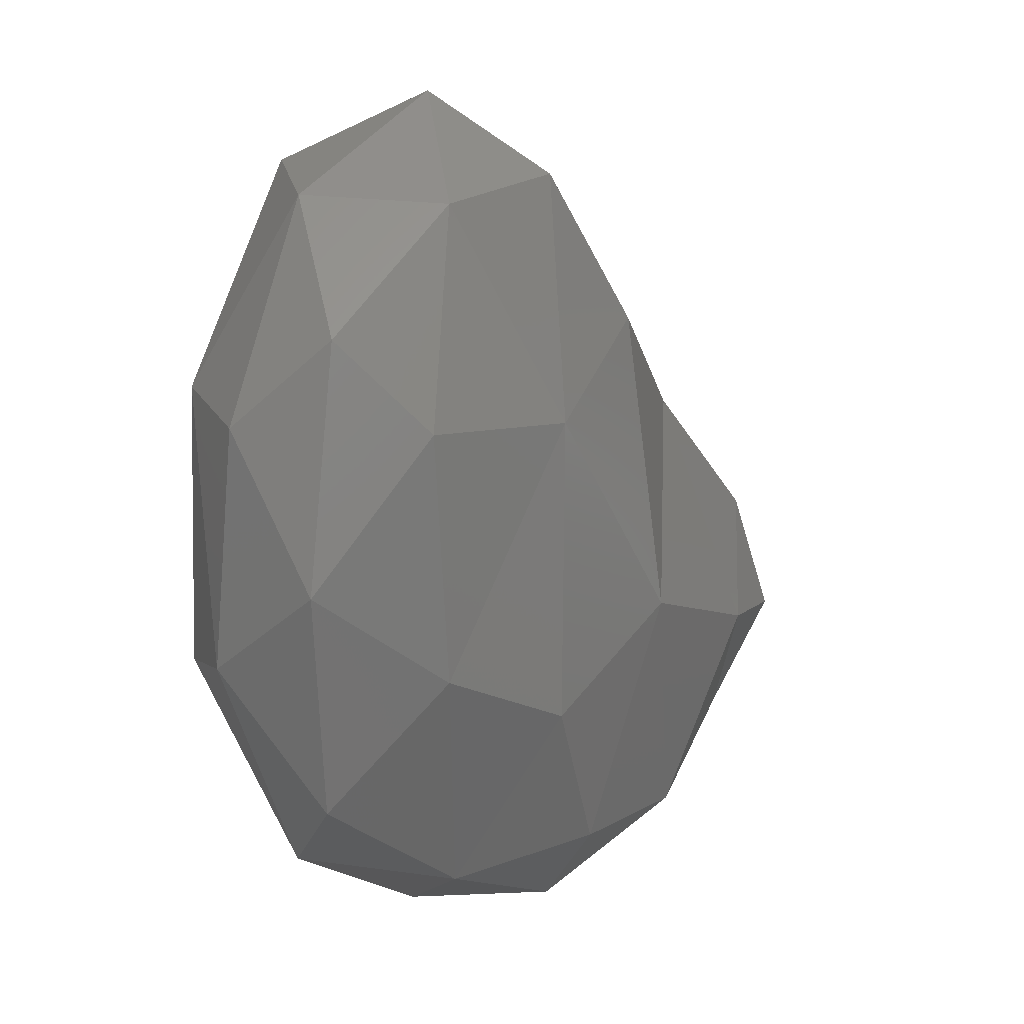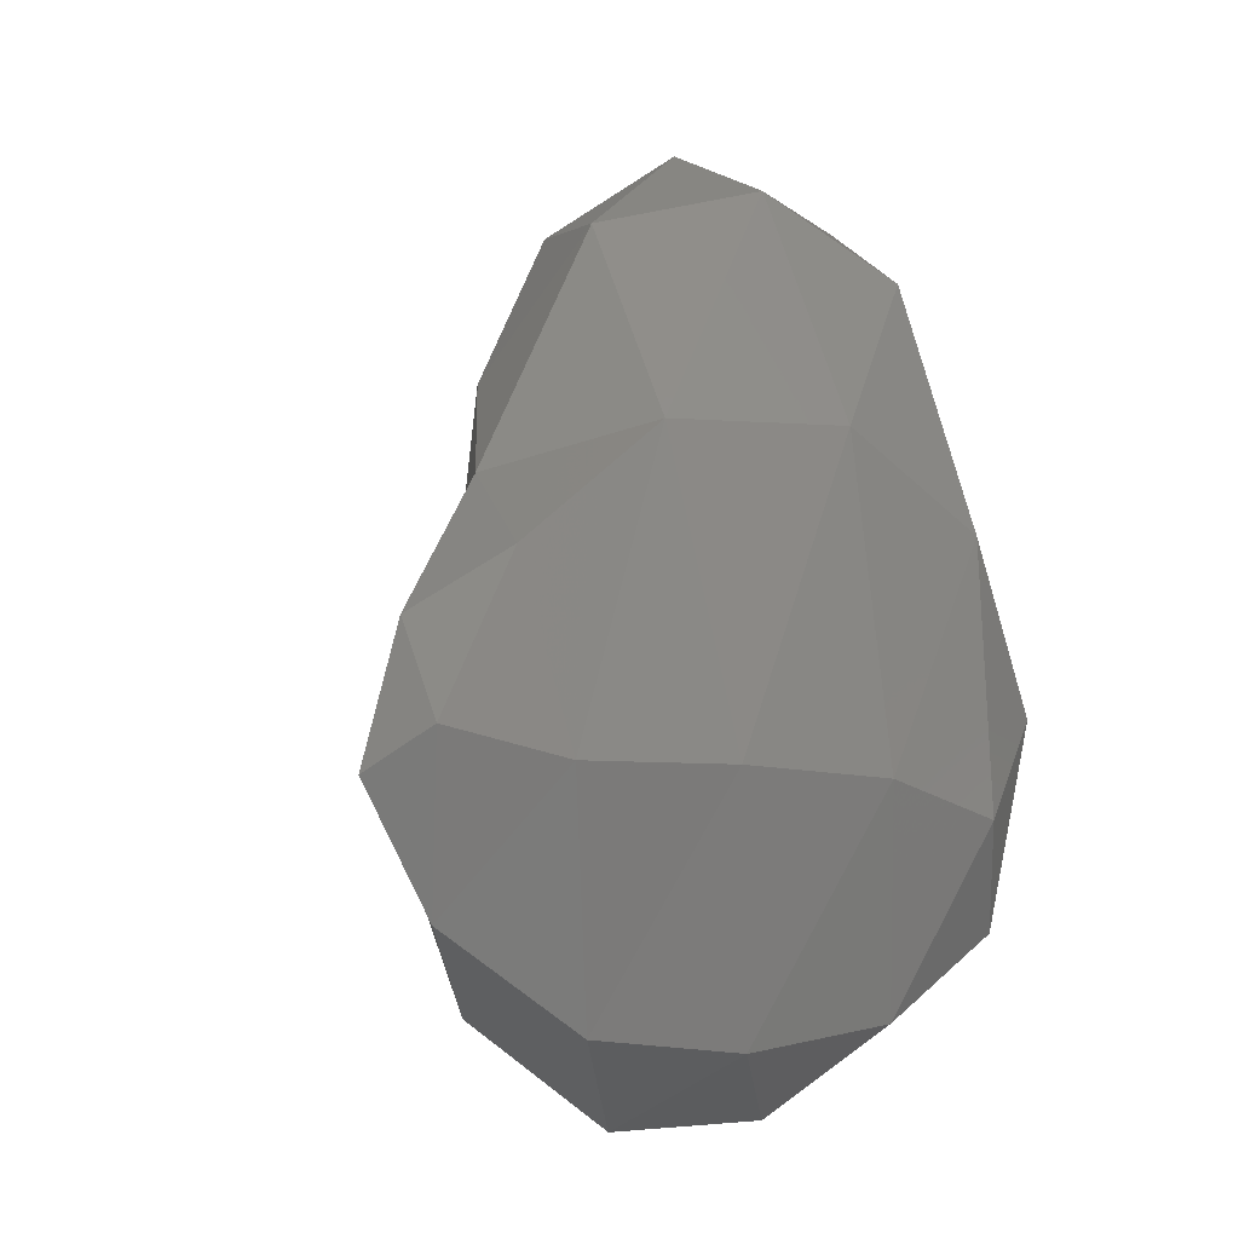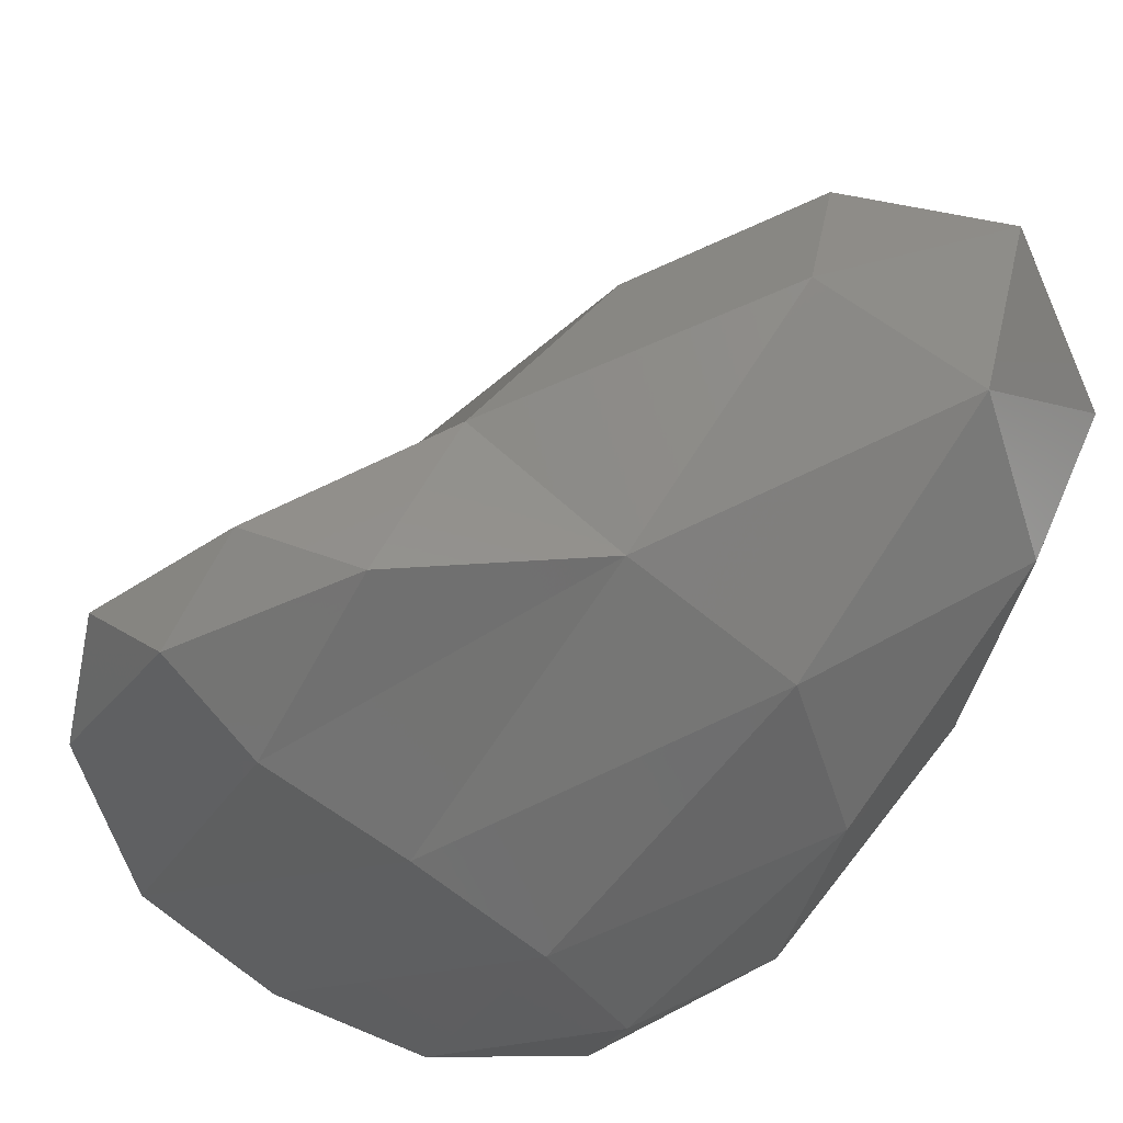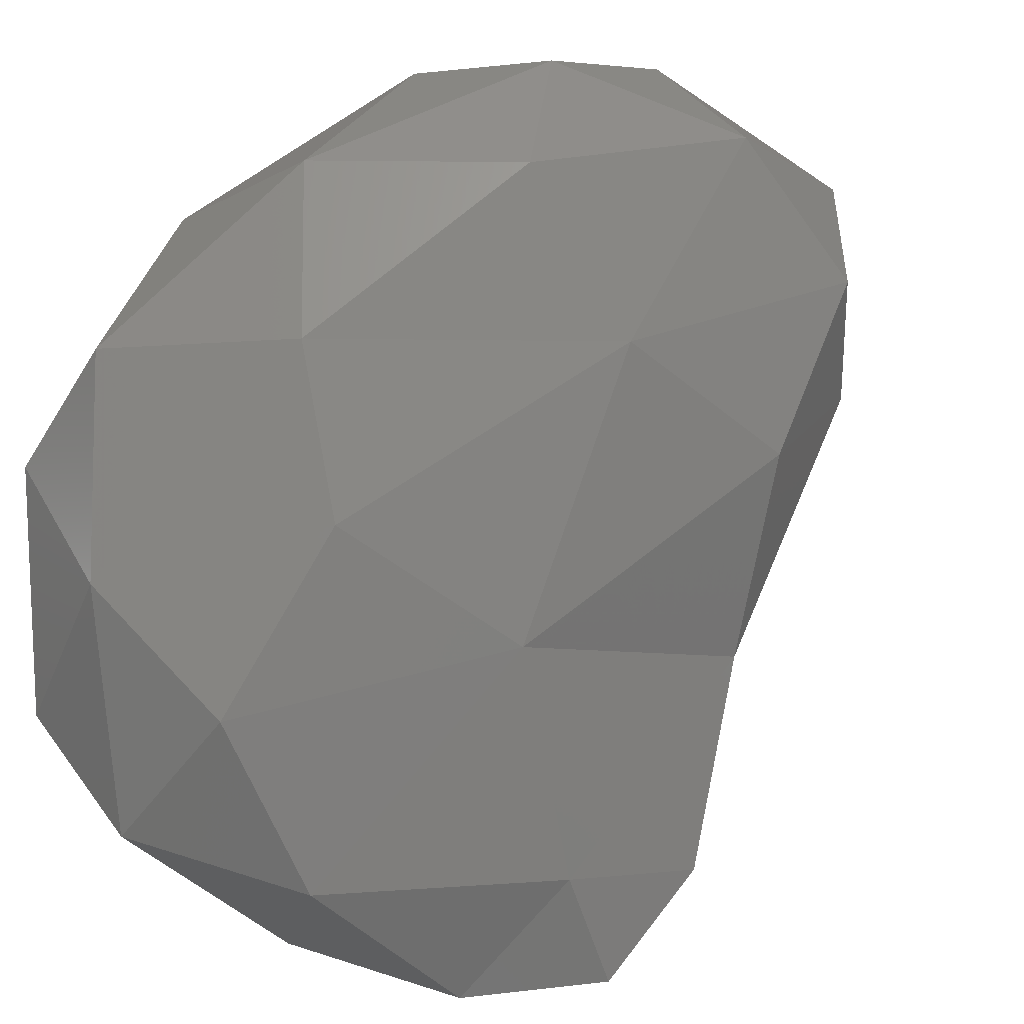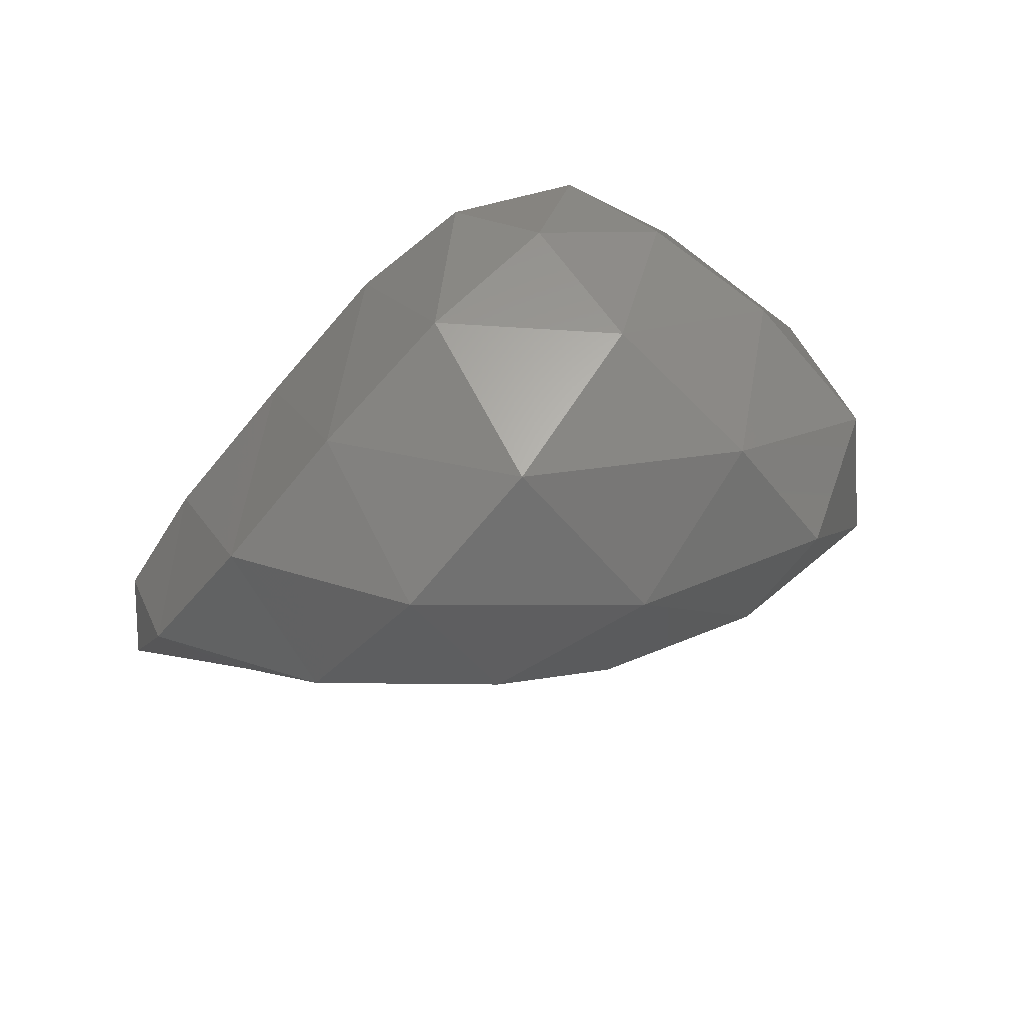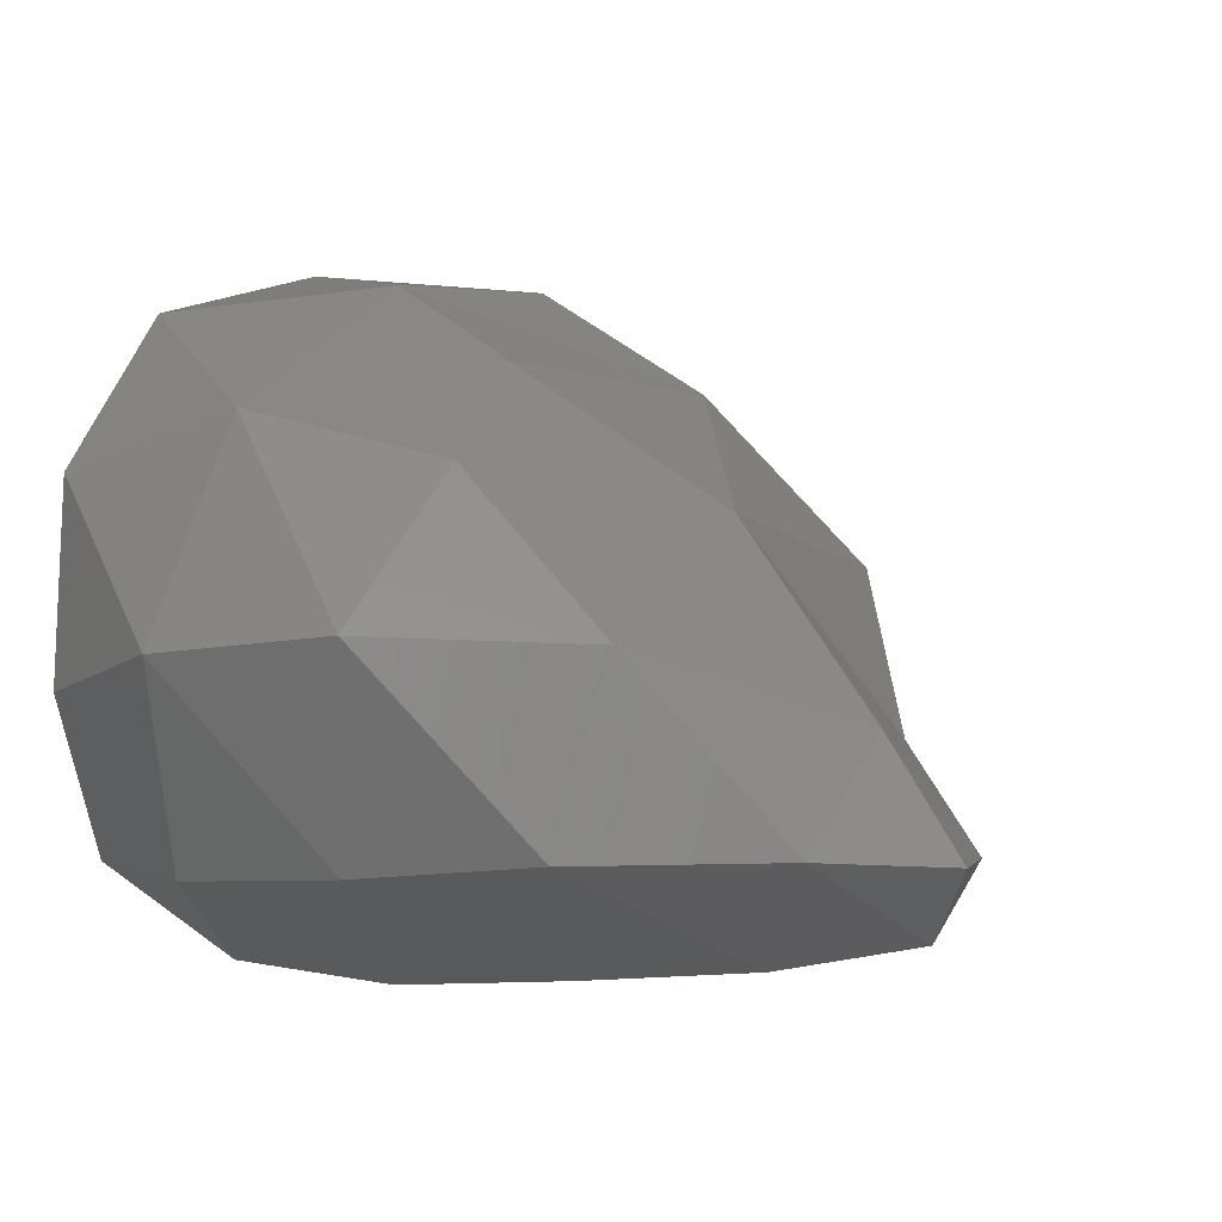
<metadata>
{"format":"stl","ext":"stl","renderer":"f3d","projection":"perspective","resolution":1024,"background":"white","views":[{"elev":5.7,"azim":170.7,"up":"+Z"},{"elev":-2.6,"azim":-28.8,"up":"+Z"},{"elev":-52.0,"azim":-39.9,"up":"+Y"},{"elev":51.8,"azim":-124.7,"up":"+Y"},{"elev":-77.9,"azim":48.6,"up":"+Z"},{"elev":-8.2,"azim":-150.8,"up":"+Y"}]}
</metadata>
<code>
# stl→obj: 49 verts, 94 faces
v 56.1 134.9 154.5
v 55.96 134.6 155.7
v 55.63 134.9 155.4
v 57.13 134.9 153.7
v 56.8 134.4 155.4
v 58.25 134.9 153.6
v 57.94 134.4 155.4
v 59.36 134.9 153.7
v 59.05 134.4 155.3
v 60.28 135.1 154.3
v 59.94 134.5 155
v 60.64 135.1 155.7
v 56.08 135.7 155.3
v 56.8 136 153.8
v 57.87 136 153
v 59.05 136 153
v 60.17 135.9 153.7
v 60.83 135.8 155.1
v 57.08 136.9 155.7
v 57.68 137 153.7
v 58.86 137.3 153.5
v 60.12 137.1 153.7
v 60.92 136.8 155.3
v 58.07 137.7 154.9
v 59.05 138.4 155.3
v 59.96 138.1 154.3
v 60.77 137.9 155.4
v 60.11 138.7 156
v 55.94 135.1 156.3
v 56.58 134.8 156.8
v 57.75 135 157.6
v 59.04 134.8 157.6
v 60.08 134.9 156.9
v 56.81 135.8 157.3
v 60.82 136.1 157.3
v 57.38 137 158
v 60.92 137.5 157.5
v 58.09 138 157.2
v 60.67 138.4 157.2
v 59.21 138.7 157.2
v 59.94 138.7 157.9
v 57.93 136.3 159.1
v 59.05 135.9 159.3
v 60.01 135.7 158.7
v 58.1 137.4 159.2
v 59.04 137.1 159.8
v 60.18 136.8 159.3
v 59.01 138.2 158.9
v 60.12 138 159
f 1 2 3
f 4 5 1
f 2 1 5
f 6 7 4
f 5 4 7
f 8 9 6
f 7 6 9
f 10 11 8
f 9 8 11
f 10 12 11
f 3 13 1
f 1 13 14
f 4 1 14
f 4 15 6
f 15 4 14
f 6 16 8
f 16 6 15
f 8 17 10
f 17 8 16
f 12 10 18
f 18 10 17
f 13 19 14
f 14 19 20
f 15 14 20
f 15 21 16
f 21 15 20
f 16 22 17
f 22 16 21
f 17 23 18
f 23 17 22
f 19 24 20
f 21 20 24
f 24 25 21
f 21 25 26
f 22 21 26
f 22 27 23
f 27 22 26
f 25 28 26
f 27 26 28
f 2 29 3
f 5 30 2
f 29 2 30
f 7 31 5
f 30 5 31
f 9 32 7
f 31 7 32
f 11 33 9
f 32 9 33
f 33 11 12
f 13 3 29
f 29 34 13
f 34 29 30
f 34 30 31
f 12 35 33
f 35 12 18
f 19 13 34
f 34 36 19
f 35 18 23
f 23 37 35
f 19 36 38
f 24 19 38
f 25 24 38
f 37 23 27
f 27 39 37
f 38 40 25
f 28 25 40
f 40 41 28
f 39 27 28
f 39 28 41
f 31 42 34
f 32 43 31
f 42 31 43
f 33 44 32
f 43 32 44
f 44 33 35
f 36 42 45
f 34 42 36
f 43 46 42
f 45 42 46
f 44 47 43
f 46 43 47
f 35 37 47
f 44 35 47
f 38 36 45
f 45 48 38
f 48 45 46
f 47 49 46
f 48 46 49
f 37 39 49
f 47 37 49
f 40 38 48
f 41 40 48
f 41 48 49
f 39 41 49

</code>
